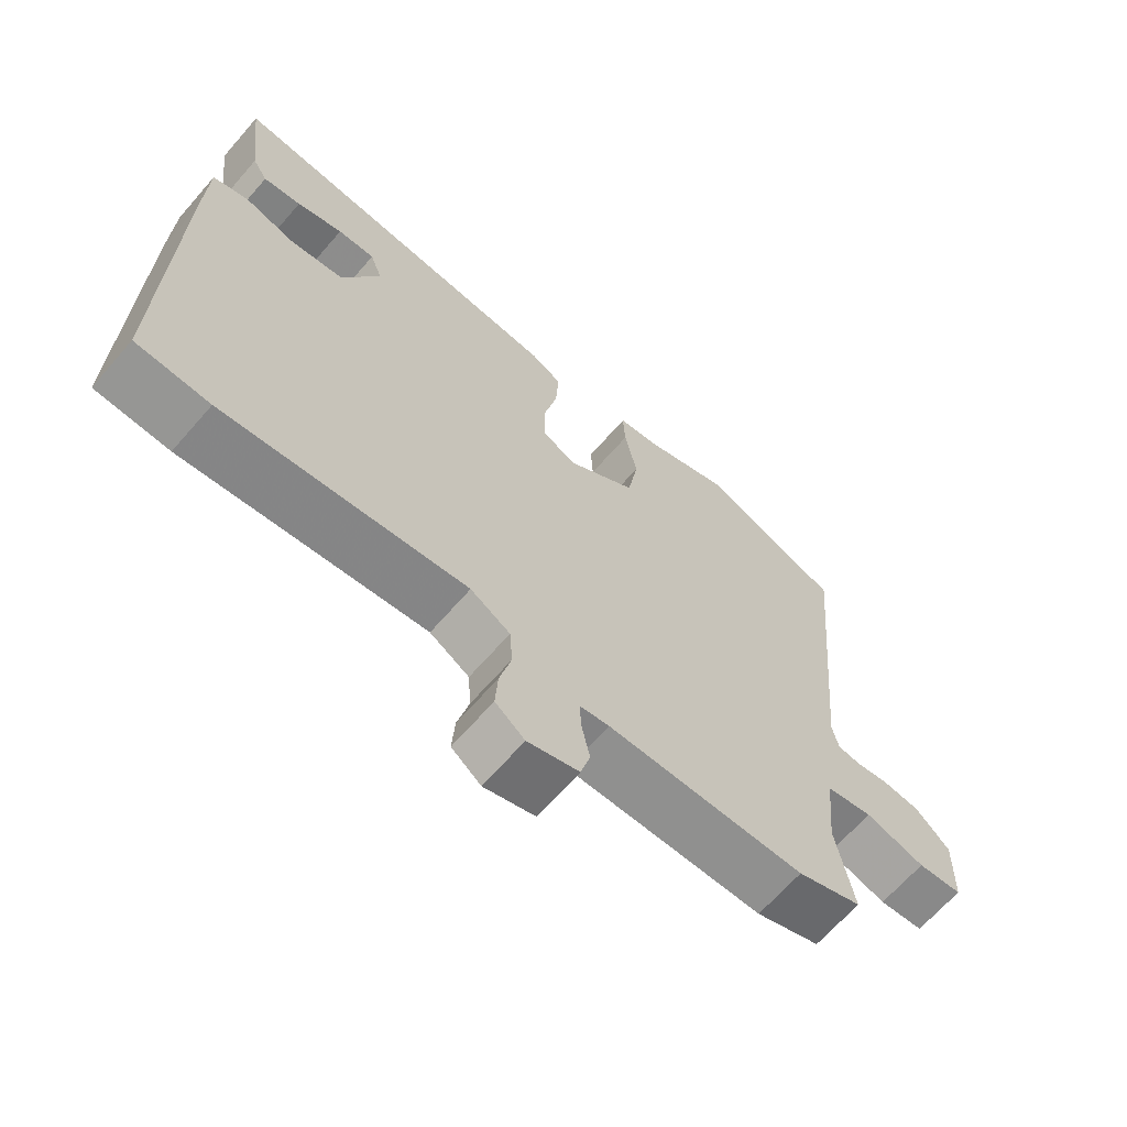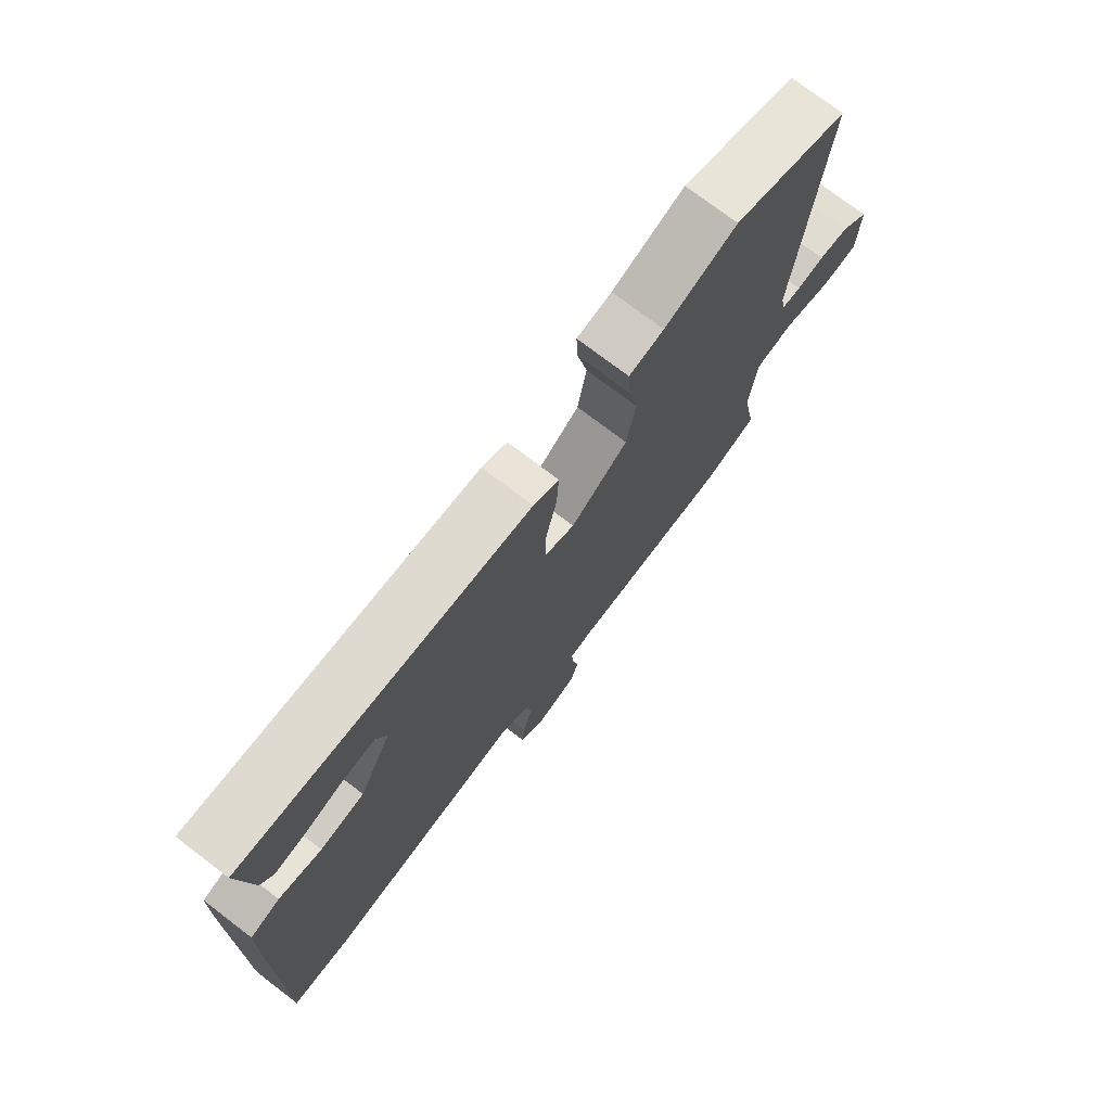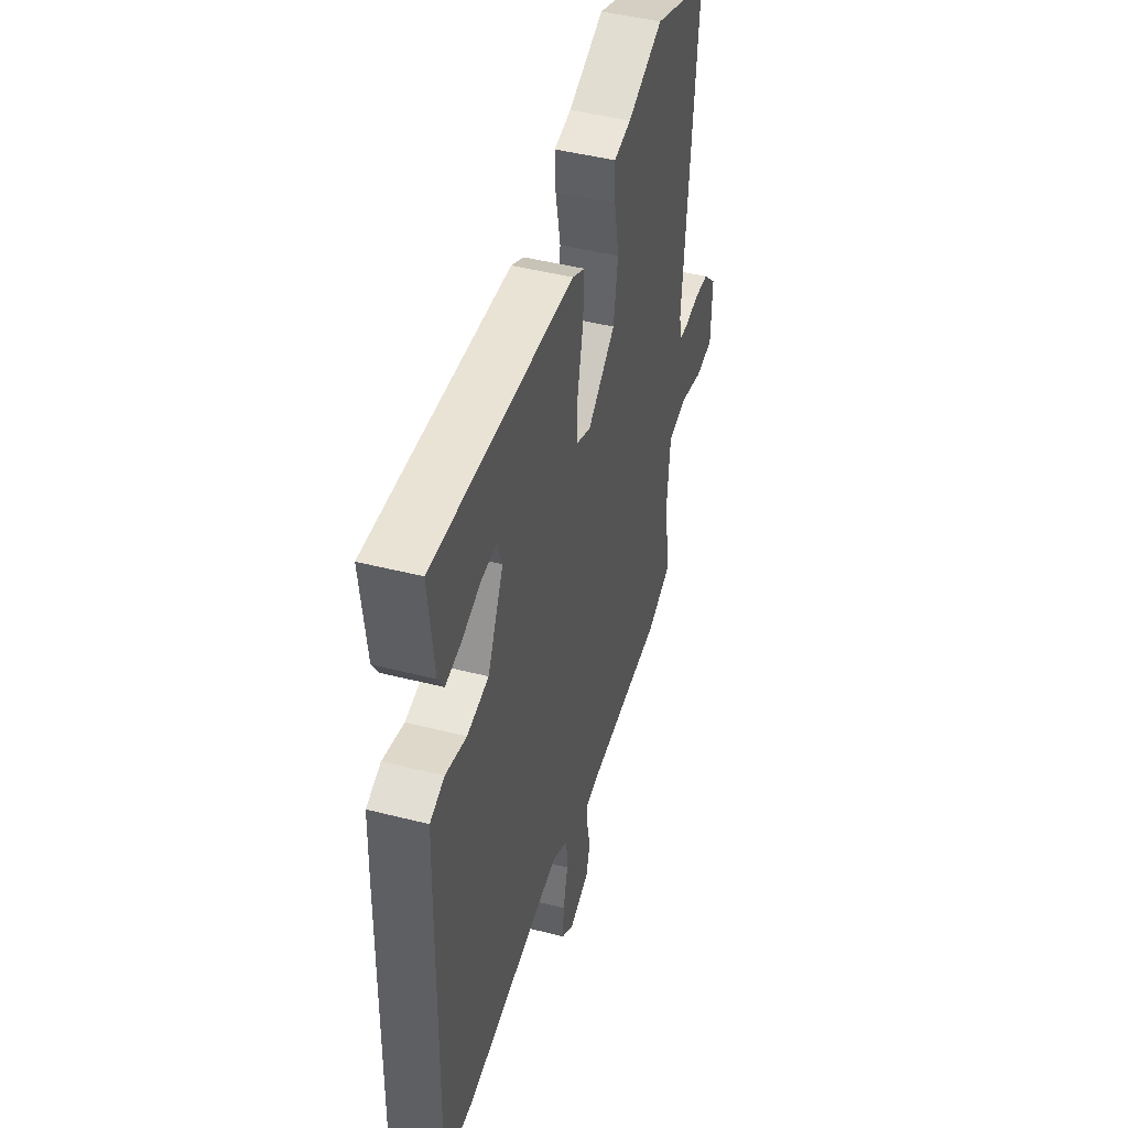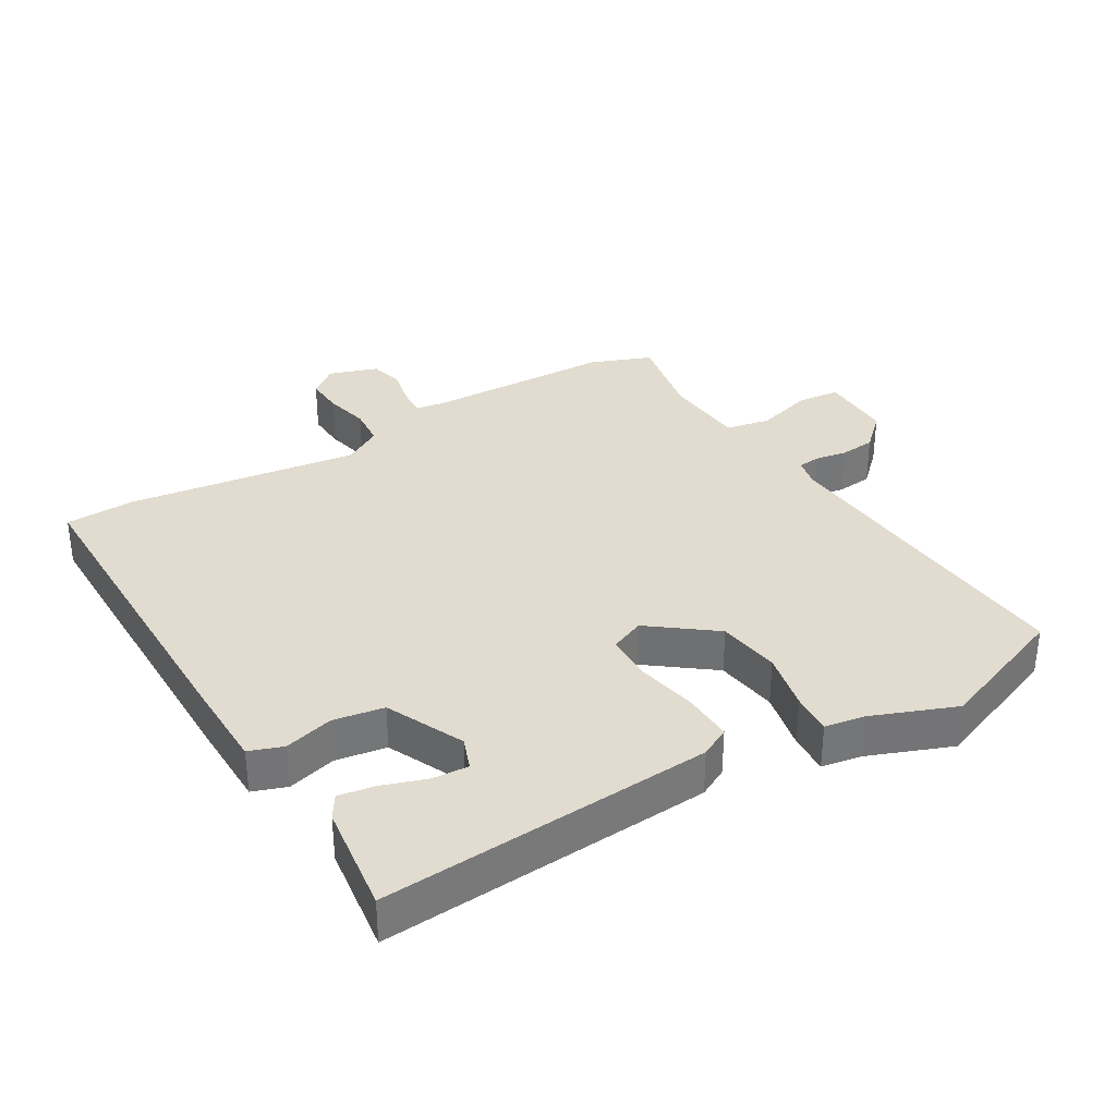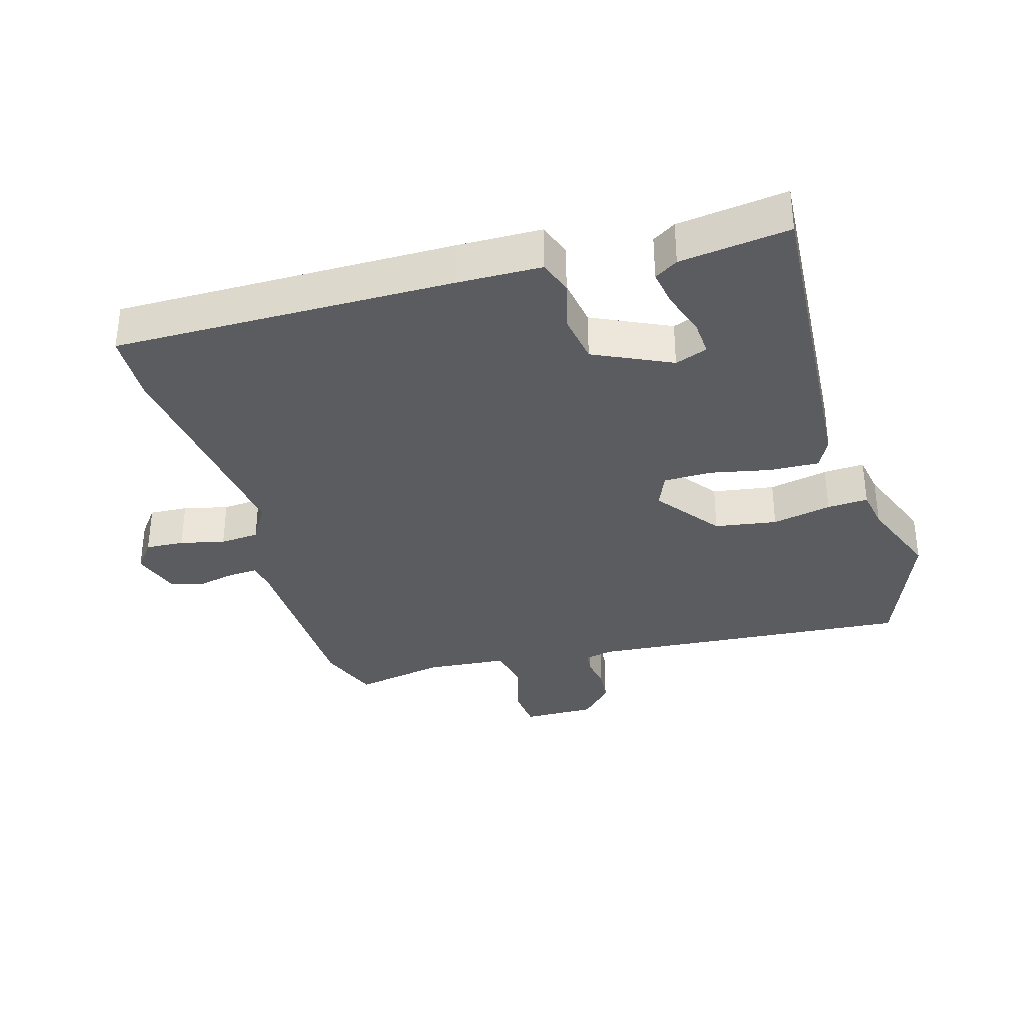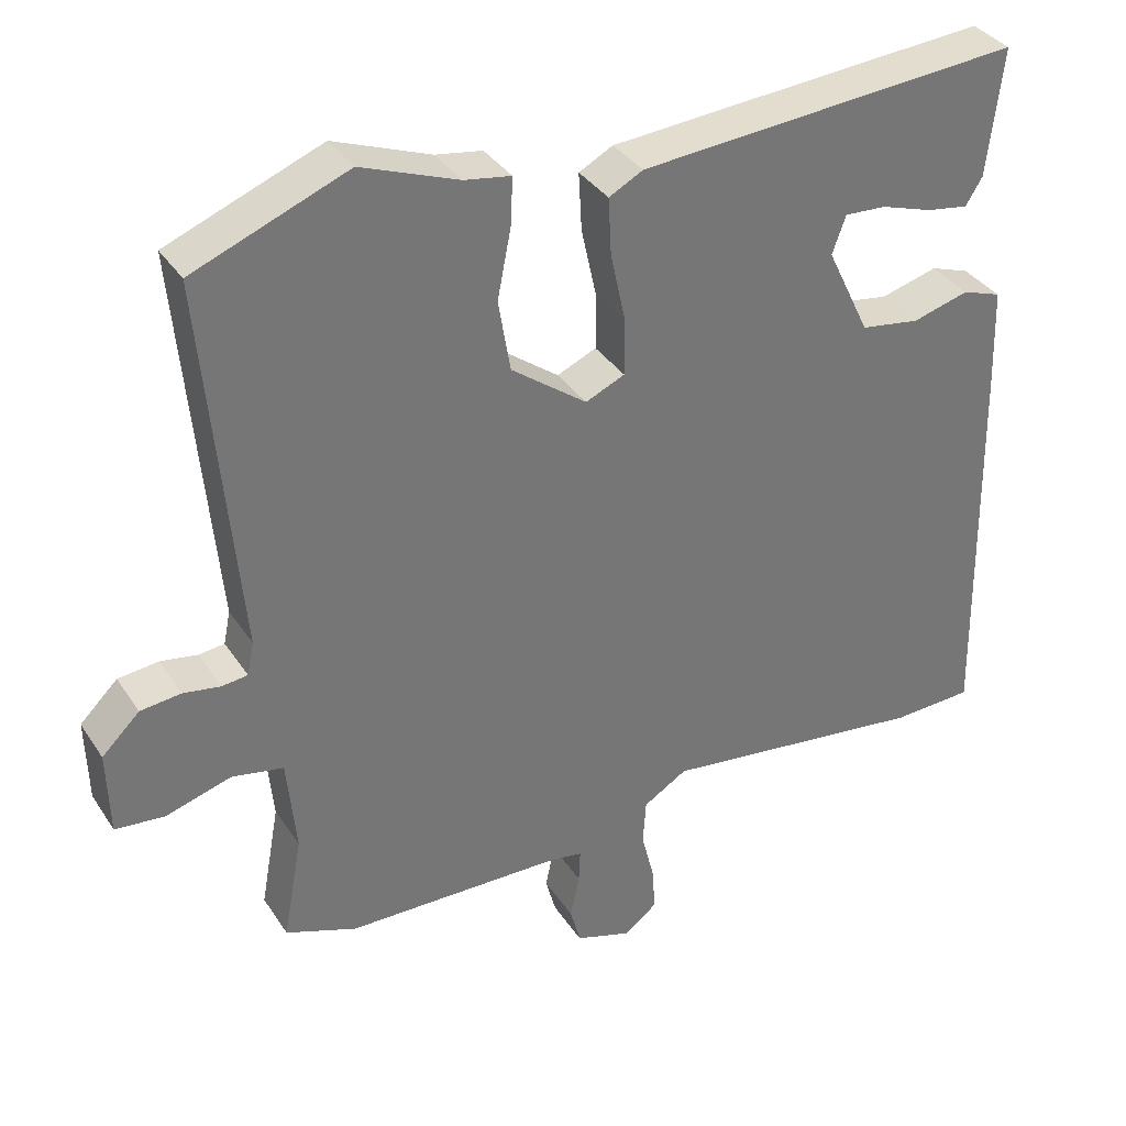
<metadata>
{"format":"obj","ext":"obj","renderer":"f3d","projection":"perspective","resolution":1024,"background":"white","views":[{"elev":-66.2,"azim":-41.0,"up":"+Z"},{"elev":75.1,"azim":-52.7,"up":"+Z"},{"elev":45.9,"azim":-73.7,"up":"+Z"},{"elev":34.2,"azim":-30.0,"up":"+Y"},{"elev":-34.3,"azim":-73.2,"up":"+Y"},{"elev":35.2,"azim":151.2,"up":"+Z"}]}
</metadata>
<code>
v -0.489 0.07 0.496
v 0.018 0.07 0.457
v 0.063 0.07 0.433
v 0.059 0.07 0.357
v 0.039 0.07 0.265
v 0.039 0.07 0.191
v 0.091 0.07 0.168
v 0.191 0.07 0.242
v 0.207 0.07 0.337
v 0.189 0.07 0.428
v 0.186 0.07 0.491
v 0.248 0.07 0.501
v 0.376 0.07 0.549
v 0.58 0.07 0.468
v 0.535 0.07 -0.029
v 0.544 0.07 -0.073
v 0.578 0.07 -0.077
v 0.627 0.07 -0.069
v 0.681 0.07 -0.075
v 0.731 0.07 -0.124
v 0.728 0.07 -0.235
v 0.663 0.07 -0.241
v 0.576 0.07 -0.215
v 0.508 0.07 -0.228
v 0.496 0.07 -0.354
v 0.521 0.07 -0.492
v 0.427 0.07 -0.527
v 0.139 0.07 -0.532
v 0.096 0.07 -0.539
v 0.098 0.07 -0.583
v 0.11 0.07 -0.641
v 0.096 0.07 -0.692
v 0.021 0.07 -0.716
v -0.022 0.07 -0.682
v -0.018 0.07 -0.623
v -0.001 0.07 -0.555
v -0.005 0.07 -0.495
v -0.063 0.07 -0.46
v -0.418 0.07 -0.504
v -0.525 0.07 -0.499
v -0.516 0.07 0.019
v -0.512 0.07 0.149
v -0.46 0.07 0.167
v -0.385 0.07 0.146
v -0.307 0.07 0.158
v -0.25 0.07 0.276
v -0.268 0.07 0.326
v -0.323 0.07 0.323
v -0.391 0.07 0.301
v -0.447 0.07 0.292
v -0.469 0.07 0.328
v -0.489 0 0.496
v 0.018 0 0.457
v 0.063 0 0.433
v 0.059 0 0.357
v 0.039 0 0.265
v 0.039 0 0.191
v 0.091 0 0.168
v 0.191 0 0.242
v 0.207 0 0.337
v 0.189 0 0.428
v 0.186 0 0.491
v 0.248 0 0.501
v 0.376 0 0.549
v 0.58 0 0.468
v 0.535 0 -0.029
v 0.544 0 -0.073
v 0.578 0 -0.077
v 0.627 0 -0.069
v 0.681 0 -0.075
v 0.731 0 -0.124
v 0.728 0 -0.235
v 0.663 0 -0.241
v 0.576 0 -0.215
v 0.508 0 -0.228
v 0.496 0 -0.354
v 0.521 0 -0.492
v 0.427 0 -0.527
v 0.139 0 -0.532
v 0.096 0 -0.539
v 0.098 0 -0.583
v 0.11 0 -0.641
v 0.096 0 -0.692
v 0.021 0 -0.716
v -0.022 0 -0.682
v -0.018 0 -0.623
v -0.001 0 -0.555
v -0.005 0 -0.495
v -0.063 0 -0.46
v -0.418 0 -0.504
v -0.525 0 -0.499
v -0.516 0 0.019
v -0.512 0 0.149
v -0.46 0 0.167
v -0.385 0 0.146
v -0.307 0 0.158
v -0.25 0 0.276
v -0.268 0 0.326
v -0.323 0 0.323
v -0.391 0 0.301
v -0.447 0 0.292
v -0.469 0 0.328
f 51 1 2
f 50 51 2
f 49 50 2
f 48 49 2
f 2 3 4
f 48 2 4
f 47 48 4
f 46 47 4 5
f 45 46 5 6
f 44 45 6 7
f 42 43 44
f 41 42 44
f 40 41 44
f 39 40 44
f 38 39 44
f 37 38 44 7
f 36 37 7 8
f 34 35 36
f 33 34 36
f 32 33 36
f 31 32 36
f 30 31 36
f 29 30 36
f 29 36 8
f 28 29 8 9
f 27 28 9
f 26 27 9
f 25 26 9
f 10 11 12
f 9 10 12
f 25 9 12
f 24 25 12
f 23 24 12 13
f 21 22 23
f 20 21 23
f 19 20 23
f 18 19 23
f 17 18 23
f 16 17 23
f 16 23 13
f 15 16 13
f 13 14 15
f 53 52 102
f 53 102 101
f 53 101 100
f 53 100 99
f 55 54 53
f 55 53 99
f 55 99 98
f 56 55 98 97
f 57 56 97 96
f 58 57 96 95
f 95 94 93
f 95 93 92
f 95 92 91
f 95 91 90
f 95 90 89
f 58 95 89 88
f 59 58 88 87
f 87 86 85
f 87 85 84
f 87 84 83
f 87 83 82
f 87 82 81
f 87 81 80
f 59 87 80
f 60 59 80 79
f 60 79 78
f 60 78 77
f 60 77 76
f 63 62 61
f 63 61 60
f 63 60 76
f 63 76 75
f 64 63 75 74
f 74 73 72
f 74 72 71
f 74 71 70
f 74 70 69
f 74 69 68
f 74 68 67
f 64 74 67
f 64 67 66
f 66 65 64
f 1 52 53 2
f 2 53 54 3
f 3 54 55 4
f 4 55 56 5
f 5 56 57 6
f 6 57 58 7
f 7 58 59 8
f 8 59 60 9
f 9 60 61 10
f 10 61 62 11
f 11 62 63 12
f 12 63 64 13
f 13 64 65 14
f 14 65 66 15
f 15 66 67 16
f 16 67 68 17
f 17 68 69 18
f 18 69 70 19
f 19 70 71 20
f 20 71 72 21
f 21 72 73 22
f 22 73 74 23
f 23 74 75 24
f 24 75 76 25
f 25 76 77 26
f 26 77 78 27
f 27 78 79 28
f 28 79 80 29
f 29 80 81 30
f 30 81 82 31
f 31 82 83 32
f 32 83 84 33
f 33 84 85 34
f 34 85 86 35
f 35 86 87 36
f 36 87 88 37
f 37 88 89 38
f 38 89 90 39
f 39 90 91 40
f 40 91 92 41
f 41 92 93 42
f 42 93 94 43
f 43 94 95 44
f 44 95 96 45
f 45 96 97 46
f 46 97 98 47
f 47 98 99 48
f 48 99 100 49
f 49 100 101 50
f 50 101 102 51
f 51 102 52 1

</code>
